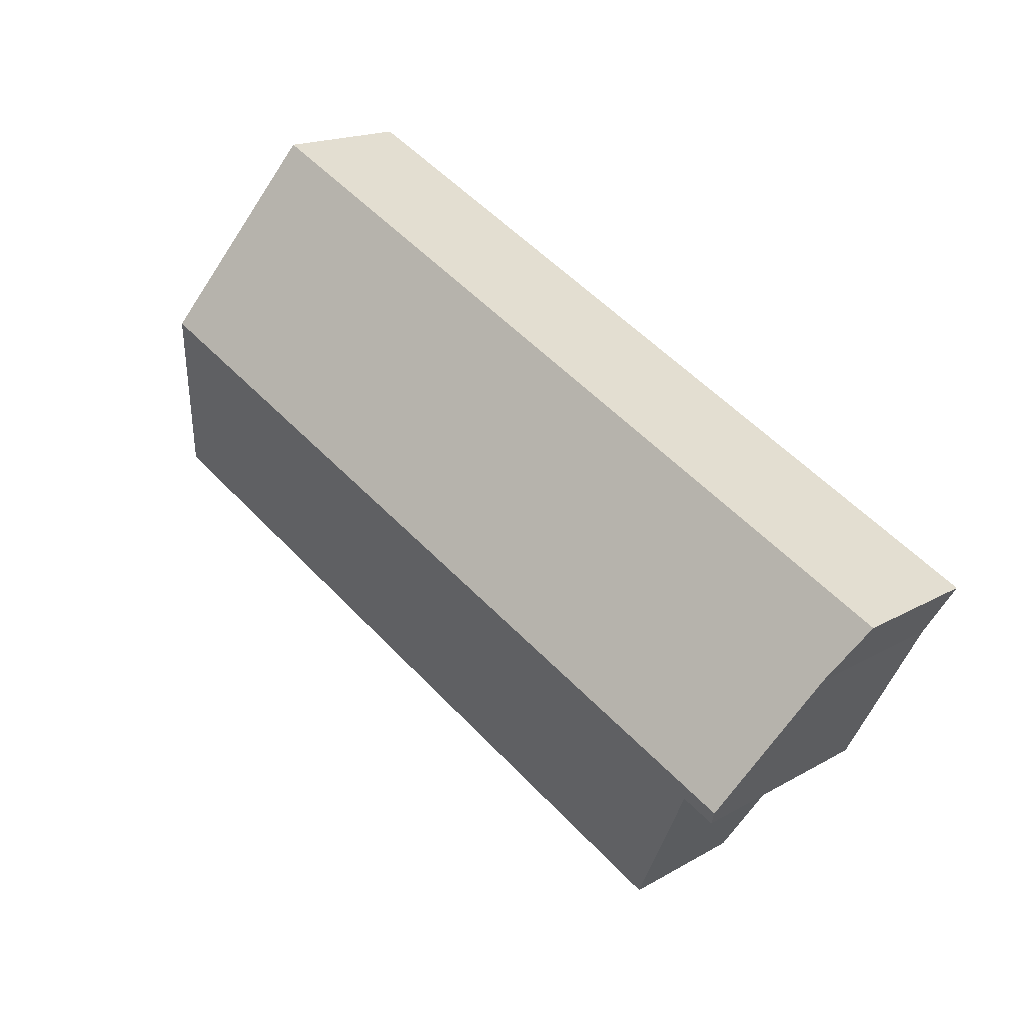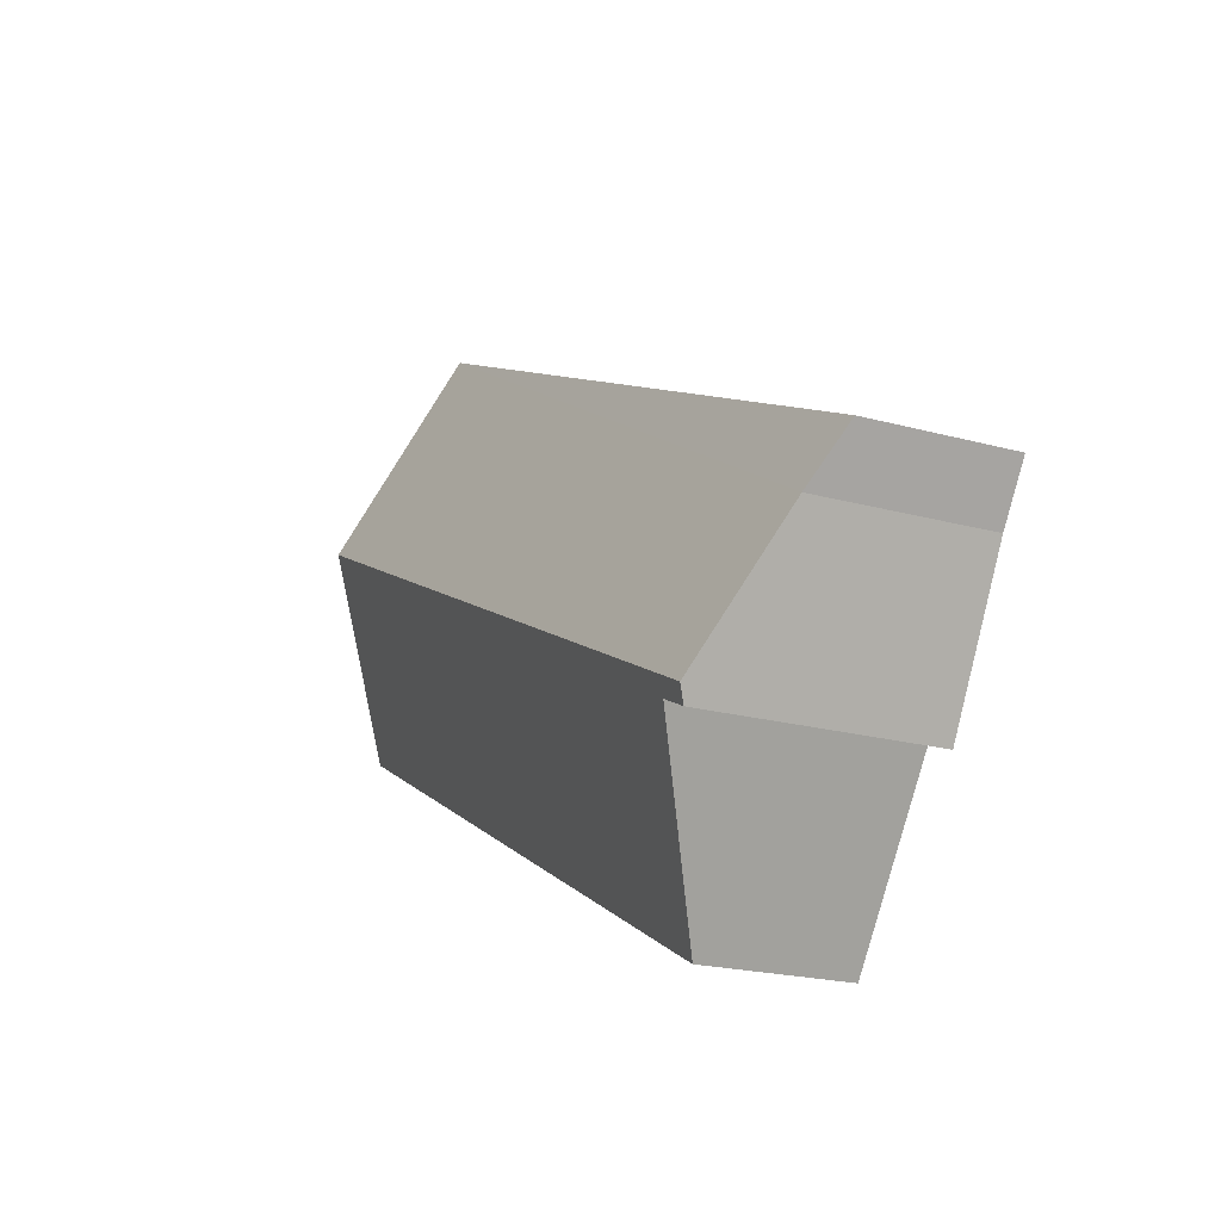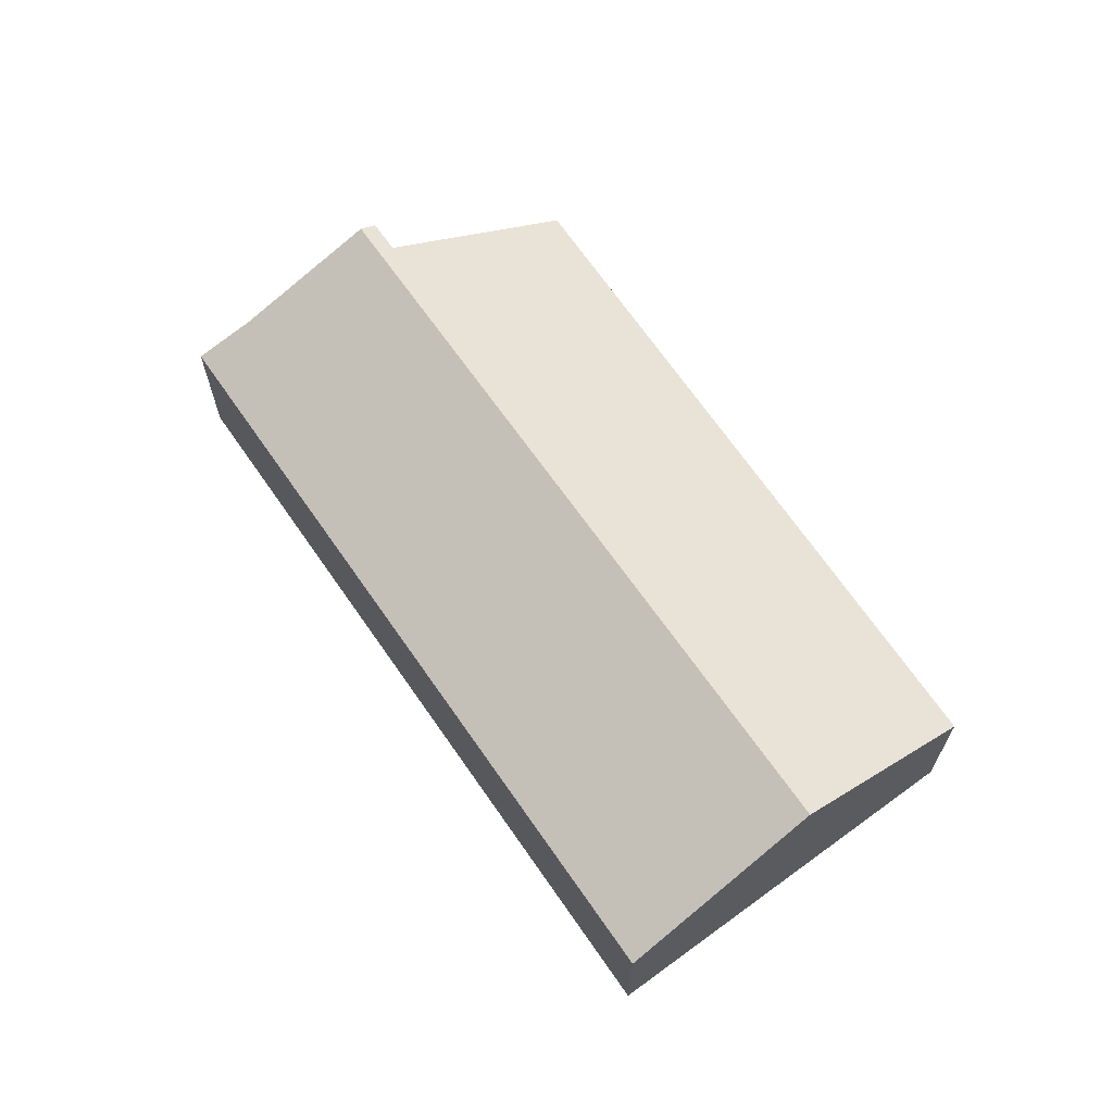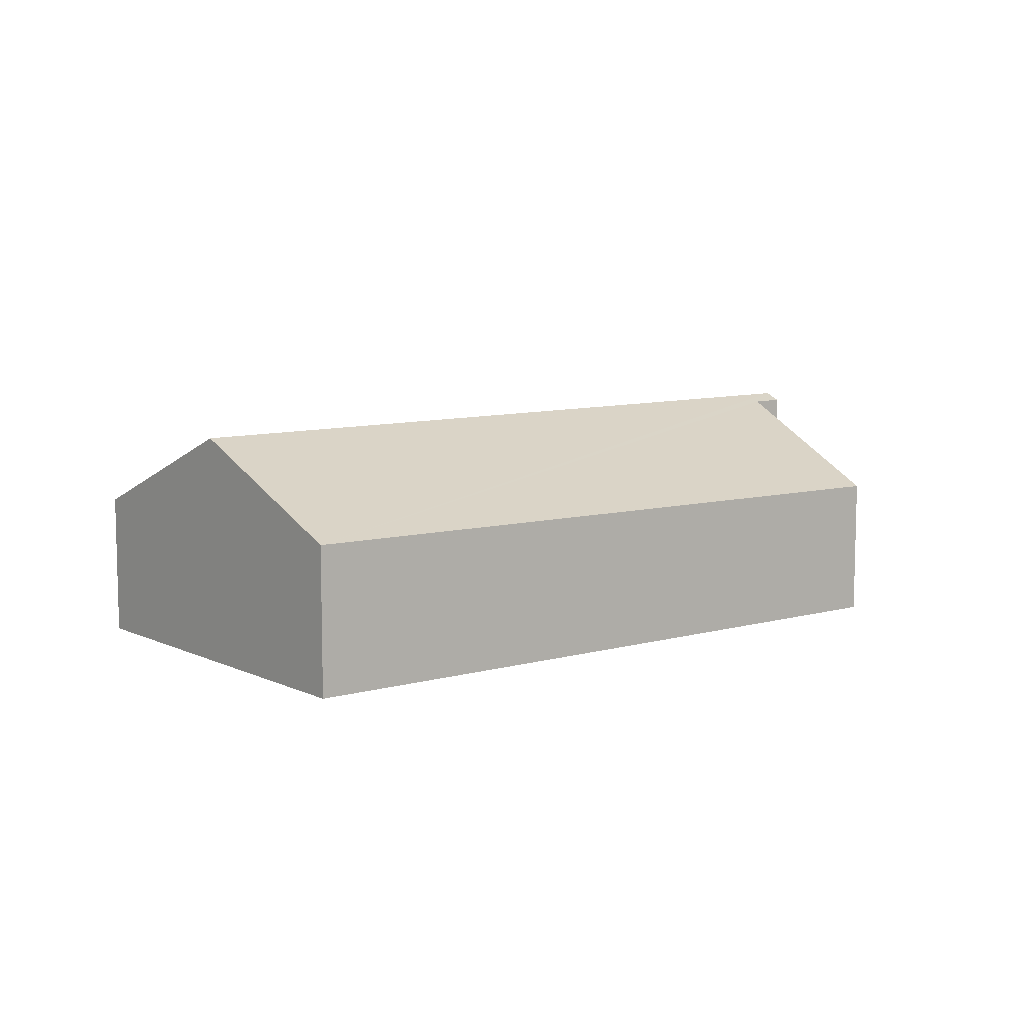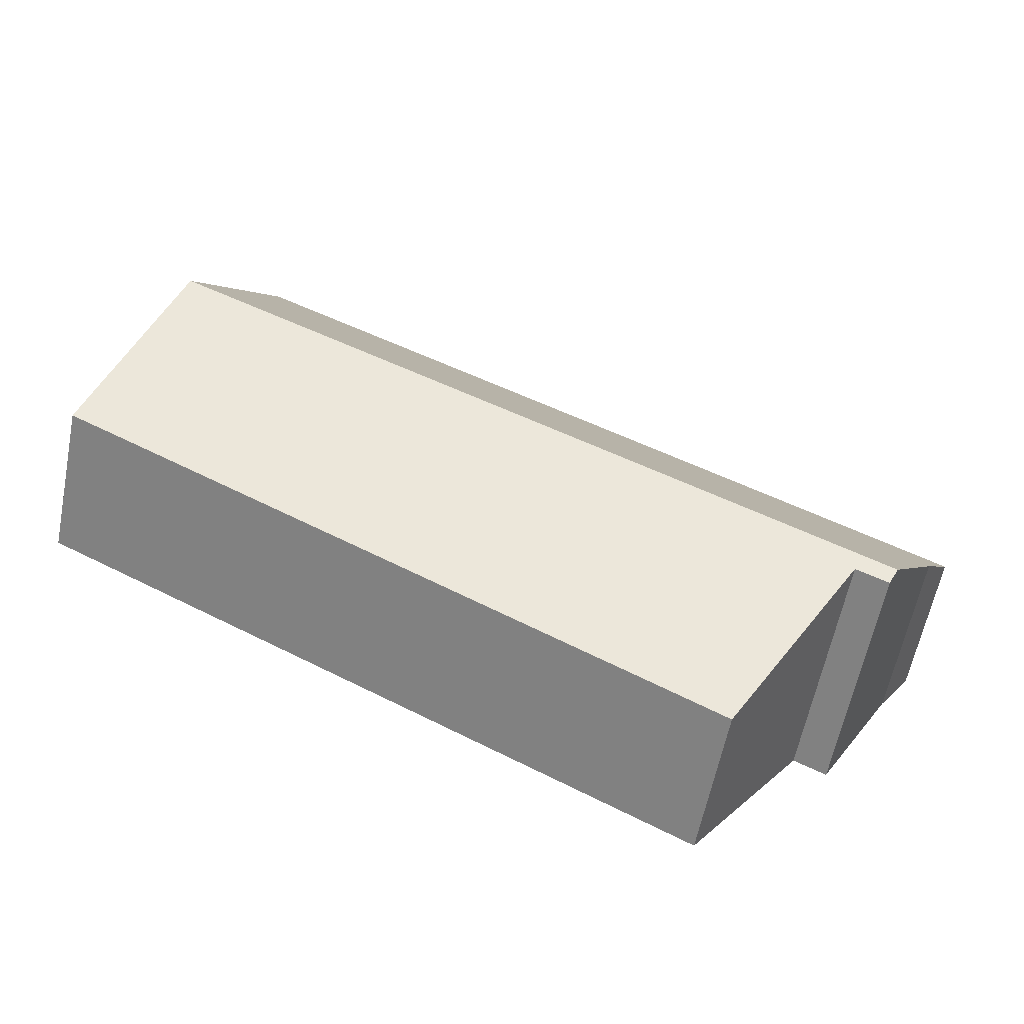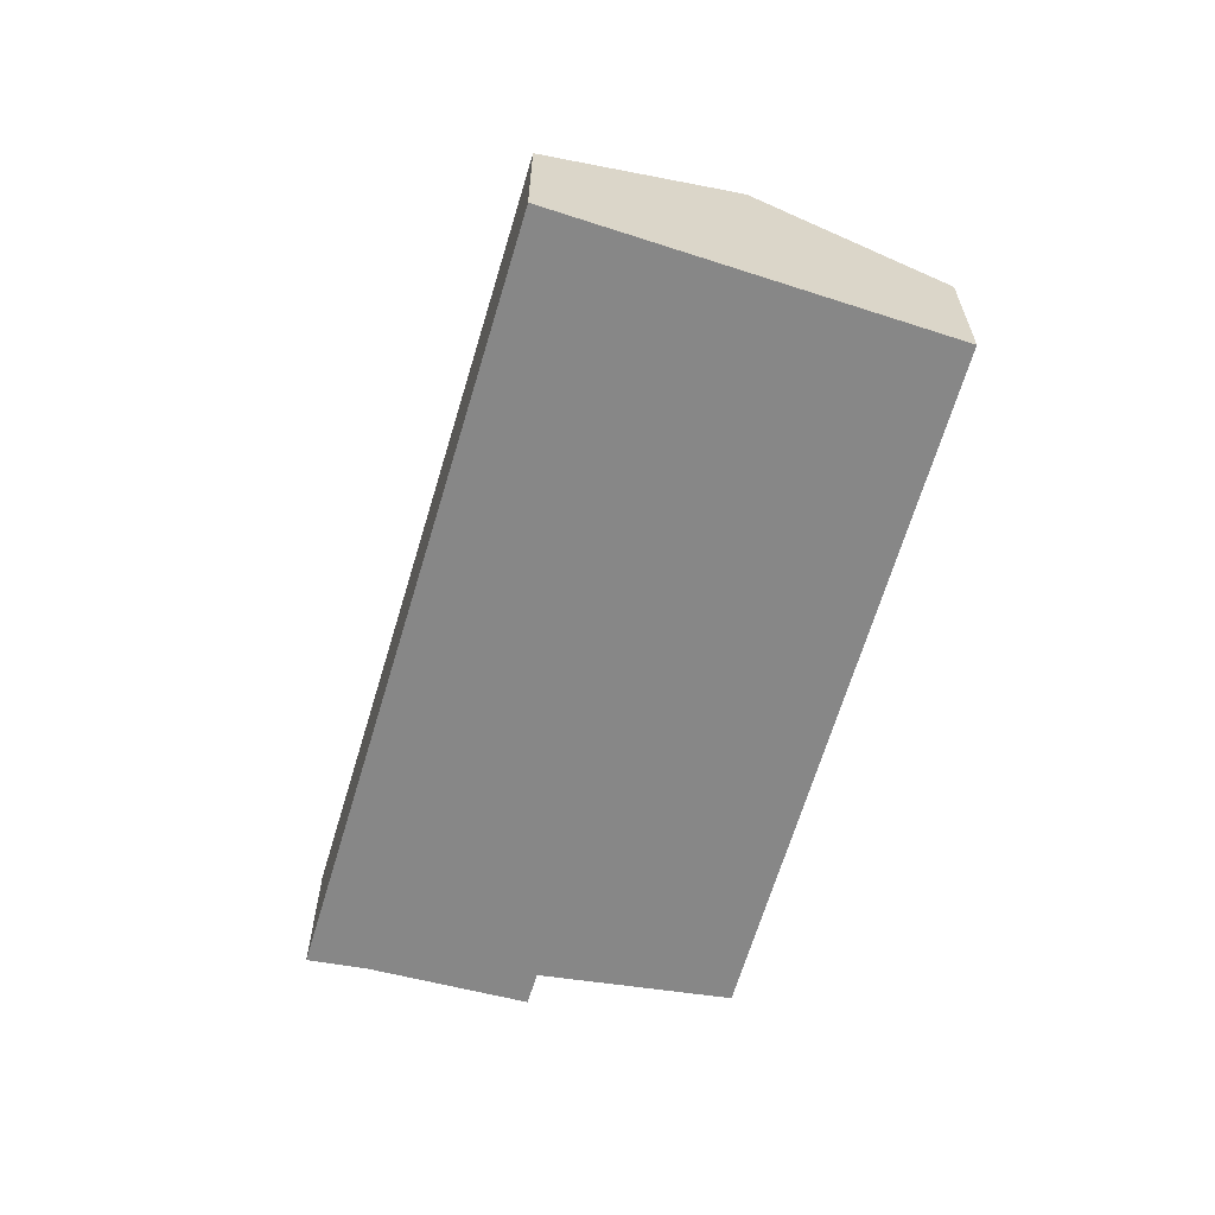
<metadata>
{"format":"obj","ext":"obj","renderer":"f3d","projection":"perspective","resolution":1024,"background":"white","views":[{"elev":17.0,"azim":-139.0,"up":"+Z"},{"elev":-20.9,"azim":-116.3,"up":"+Z"},{"elev":66.3,"azim":28.8,"up":"+Y"},{"elev":8.9,"azim":115.8,"up":"+Y"},{"elev":-60.3,"azim":168.8,"up":"+Z"},{"elev":-62.6,"azim":46.8,"up":"+Y"}]}
</metadata>
<code>
v  14.88 2.466 -0.098
v  1.725 3.844 -2.988
v  13.49 3.844 2.887
v  2.378 3.725 -2.979
v  7.471 2.403 -3.967
v  4.242 2.375 -5.653
v  1.859 3.727 -3.233
v  12.04 2.402 6.011
v  0.555 2.824 -0.848
v  0 2.402 1.471e-16
v  1.859 1.98e-16 -3.233
v  0.555 5.193e-17 -0.848
v  1.725 1.83e-16 -2.988
v  0 0 0
v  2.378 1.824e-16 -2.979
v  4.242 3.461e-16 -5.653
v  12.04 -3.681e-16 6.011
v  13.49 -1.768e-16 2.887
v  14.88 6.001e-18 -0.098
v  7.471 2.429e-16 -3.967
g defaultobject
f 1 2 3
f 2 1 4
f 4 1 5
f 4 5 6
f 2 4 7
f 2 8 3
f 8 2 9
f 8 9 10
f 7 9 2
f 9 7 11
f 9 11 12
f 12 11 13
f 12 10 9
f 10 12 14
f 6 15 4
f 15 6 16
f 14 8 10
f 8 14 17
f 17 3 8
f 3 17 18
f 3 18 1
f 1 18 19
f 19 5 1
f 5 19 20
f 5 20 6
f 6 20 16
f 4 11 7
f 11 4 15
f 12 17 14
f 17 12 18
f 18 12 13
f 18 13 11
f 18 11 15
f 18 15 16
f 18 16 20
f 18 20 19

</code>
